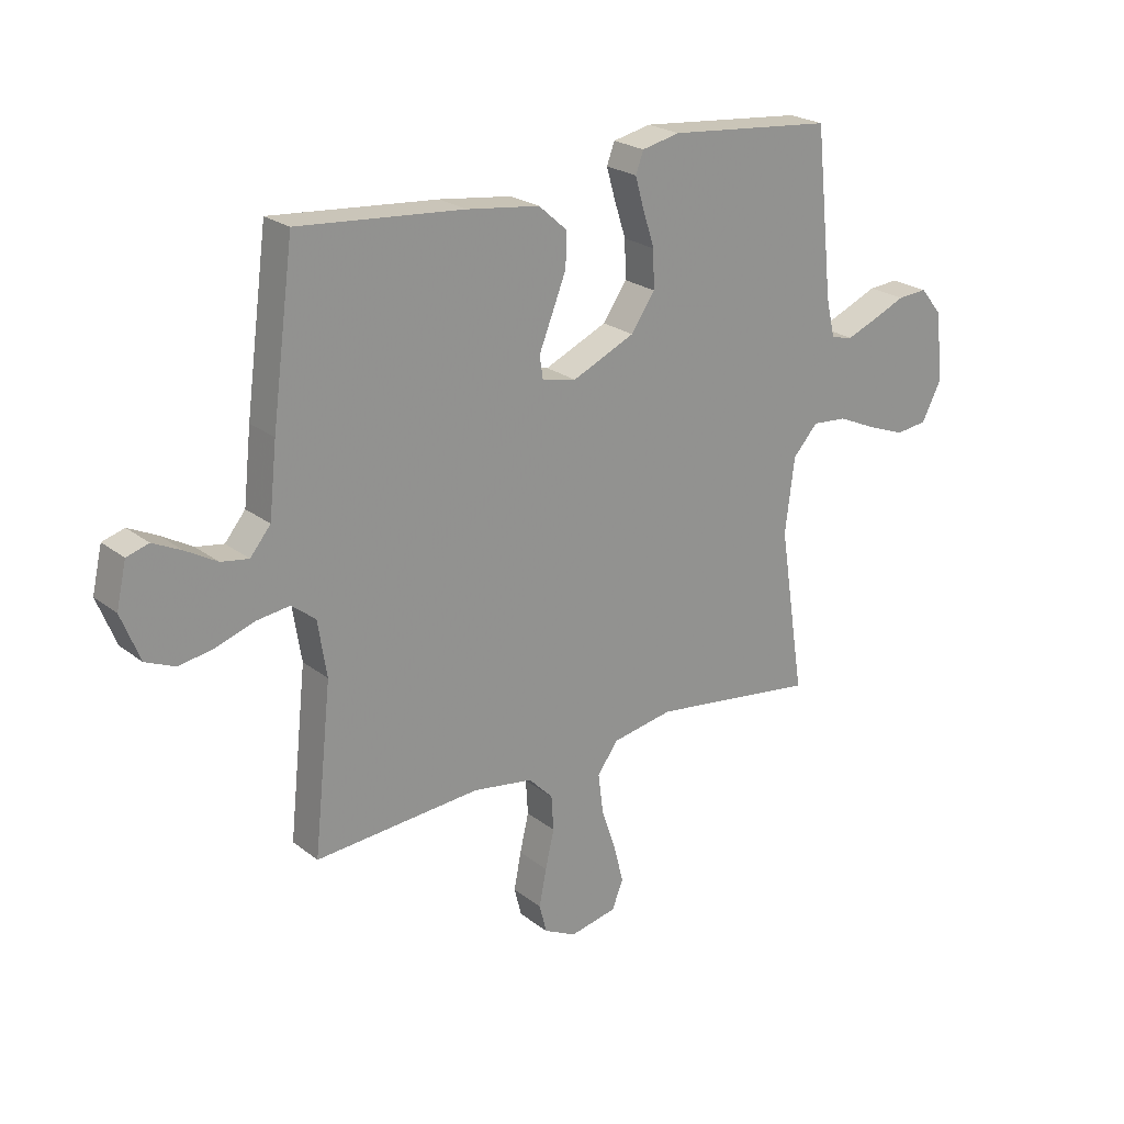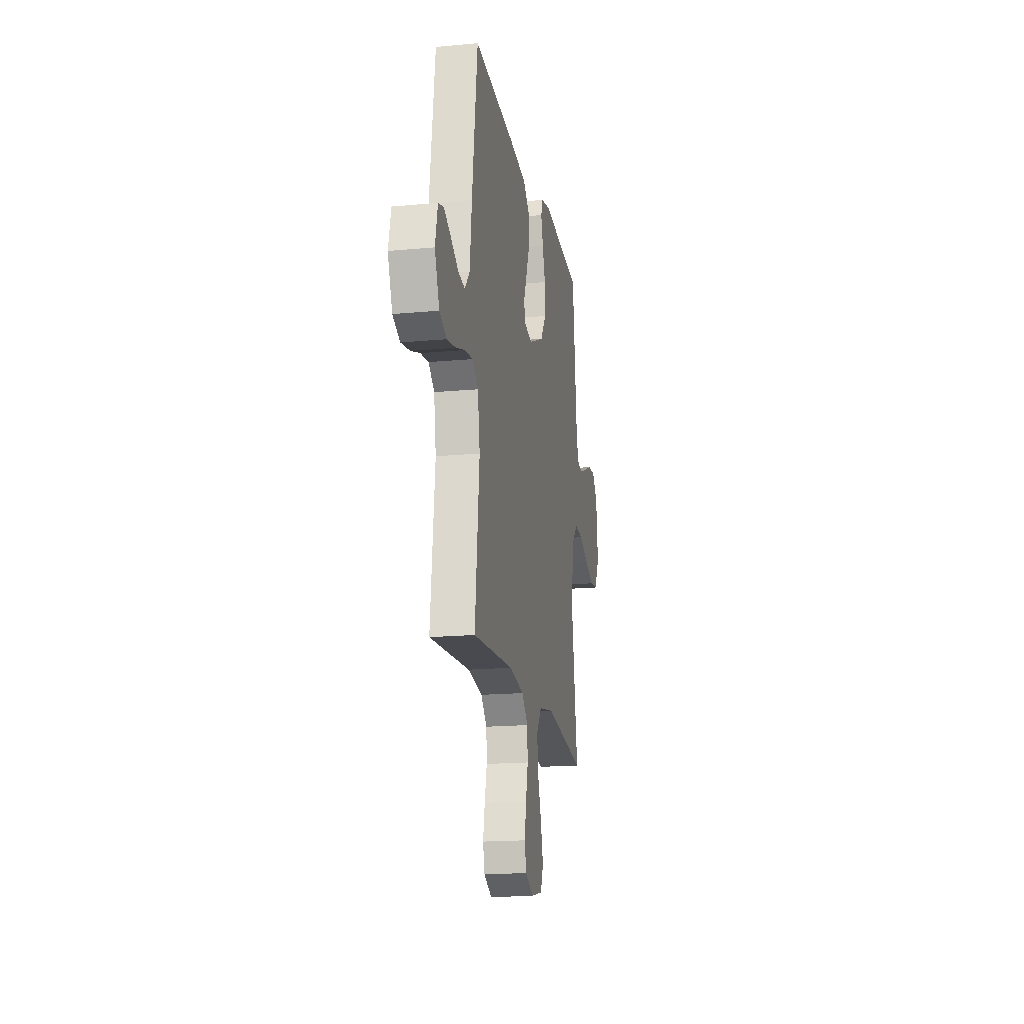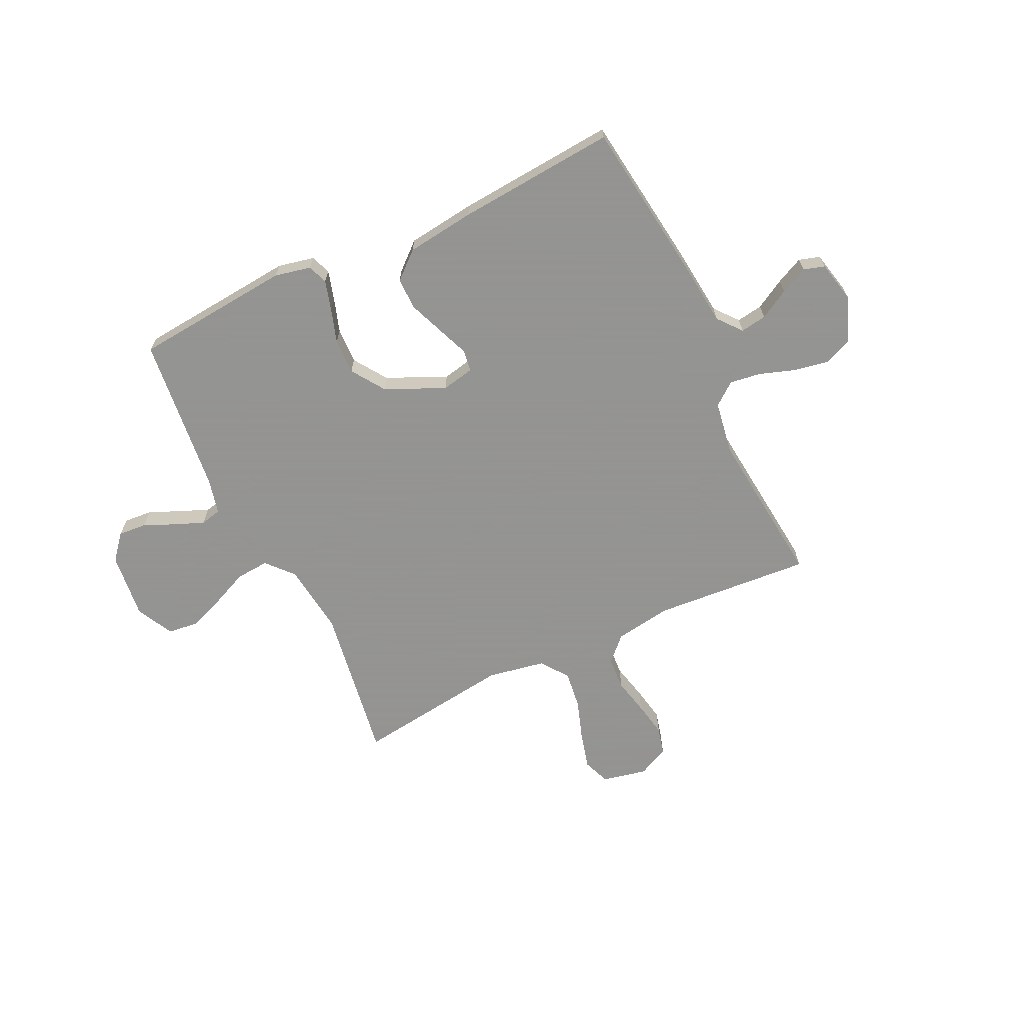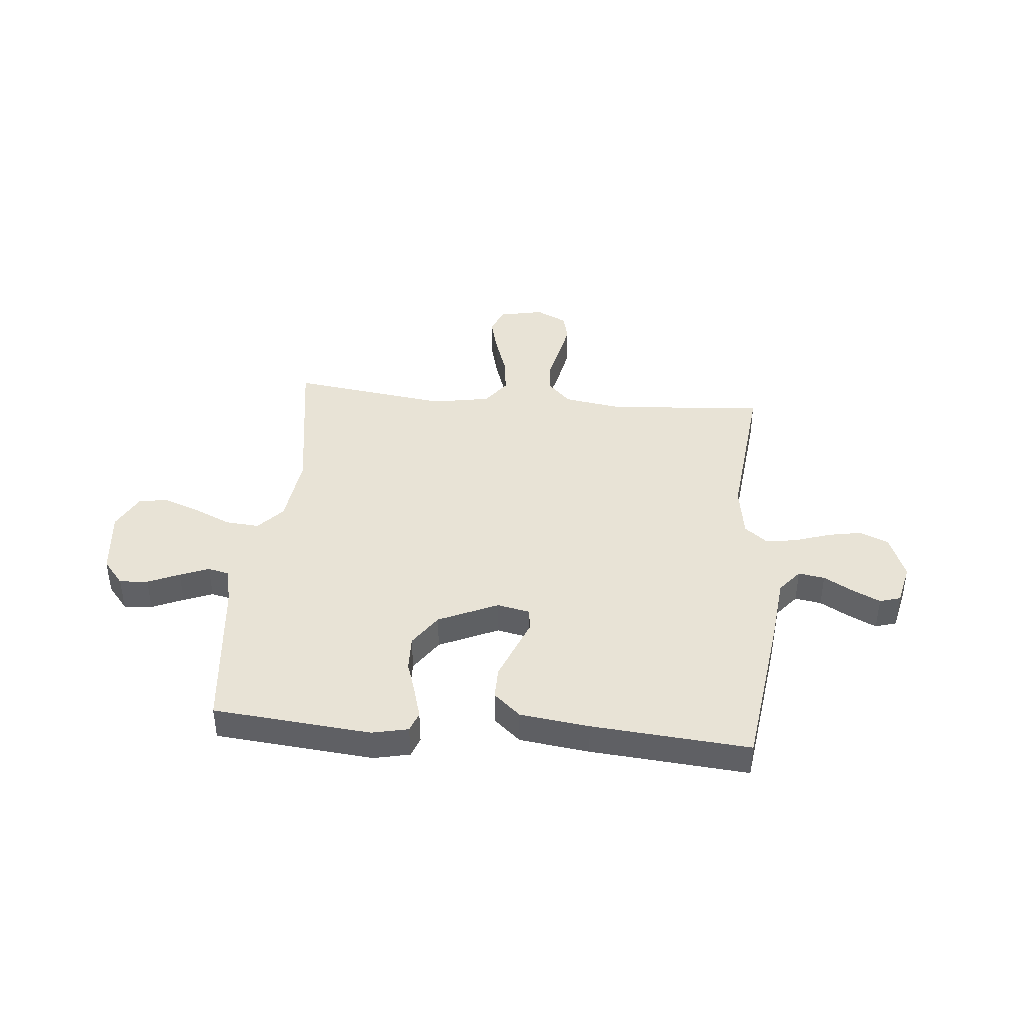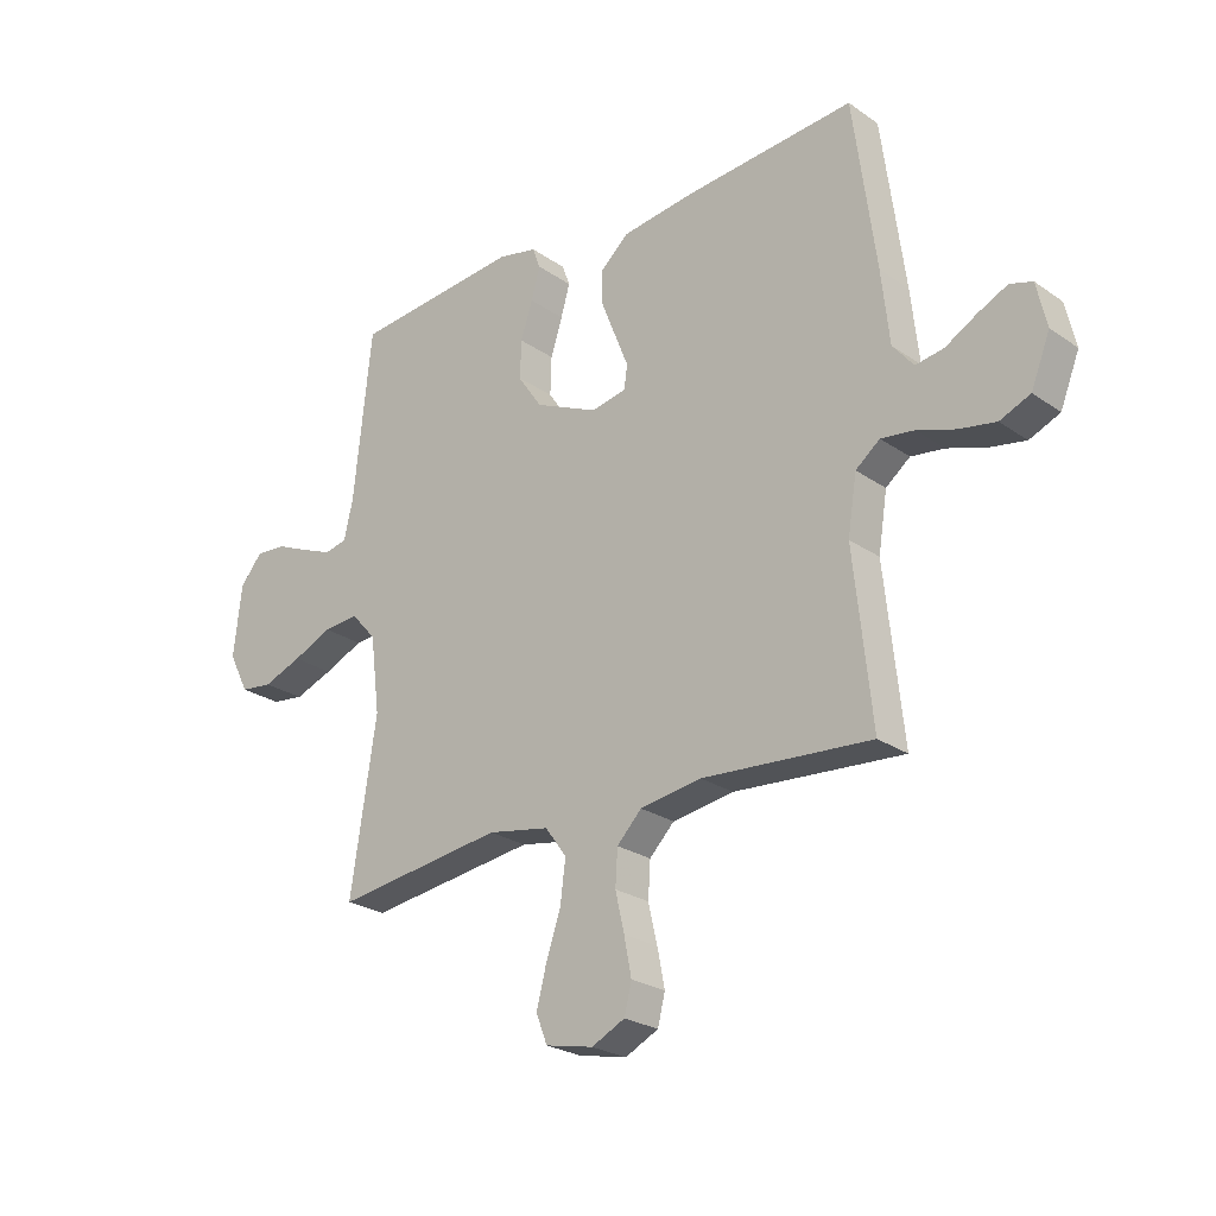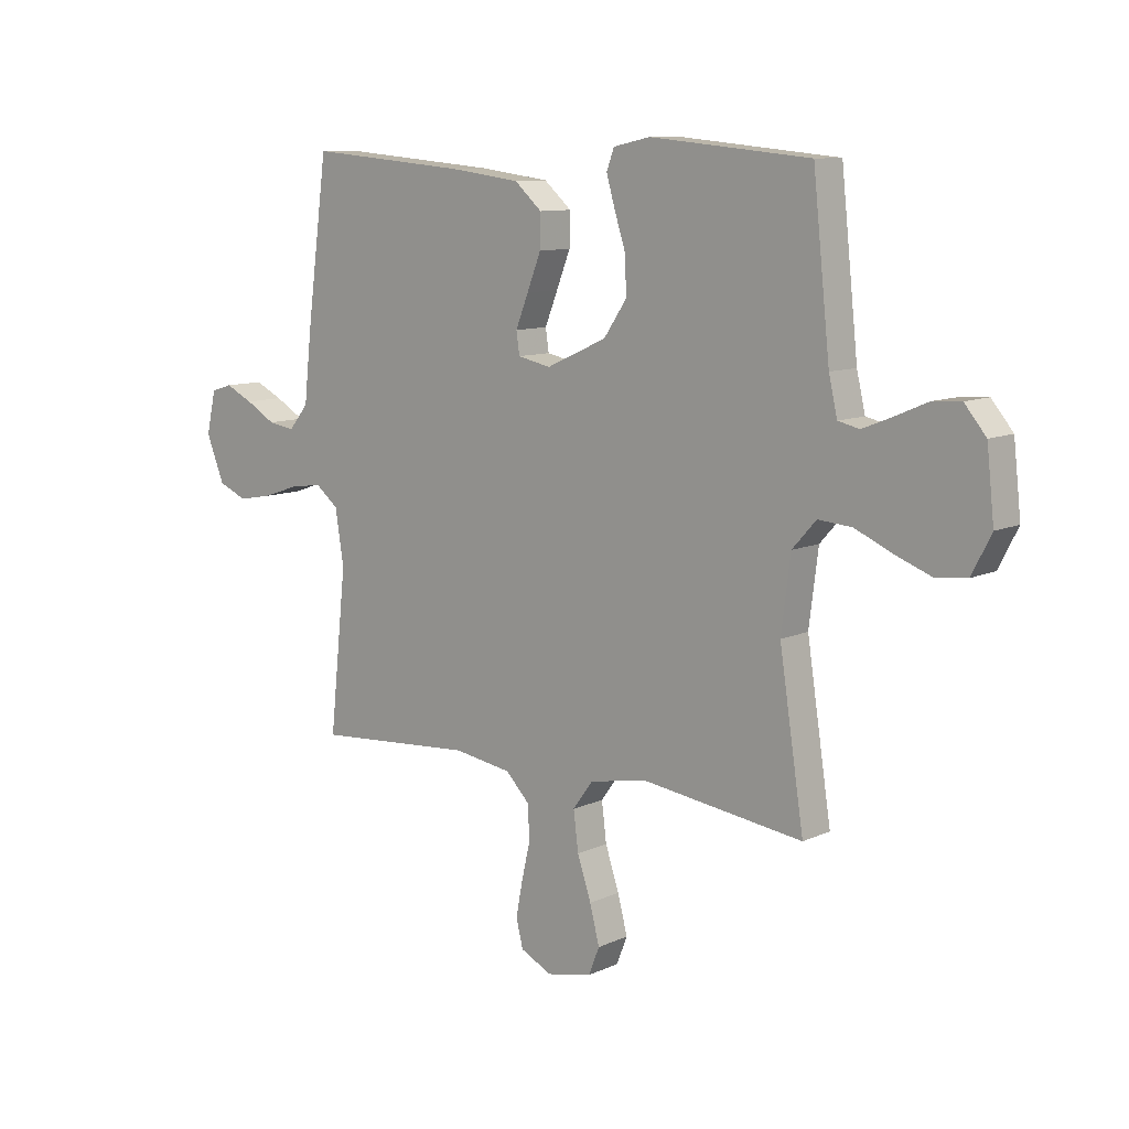
<metadata>
{"format":"obj","ext":"obj","renderer":"f3d","projection":"perspective","resolution":1024,"background":"white","views":[{"elev":23.1,"azim":142.2,"up":"+Z"},{"elev":-17.7,"azim":100.4,"up":"+Z"},{"elev":-66.9,"azim":25.4,"up":"+Y"},{"elev":41.4,"azim":5.3,"up":"+Y"},{"elev":-24.7,"azim":41.7,"up":"+Z"},{"elev":10.1,"azim":-139.0,"up":"+Z"}]}
</metadata>
<code>
v -0.5 0.07 -0.5
v -0.454 0.07 -0.2
v -0.471 0.07 -0.065
v -0.516 0.07 -0.015
v -0.579 0.07 -0.02
v -0.649 0.07 -0.051
v -0.718 0.07 -0.077
v -0.775 0.07 -0.07
v -0.811 0.07 0
v -0.797 0.07 0.126
v -0.757 0.07 0.174
v -0.703 0.07 0.17
v -0.643 0.07 0.144
v -0.588 0.07 0.122
v -0.548 0.07 0.131
v -0.532 0.07 0.2
v -0.5 0.07 0.5
v -0.2 0.07 0.528
v -0.131 0.07 0.513
v -0.117 0.07 0.475
v -0.133 0.07 0.419
v -0.154 0.07 0.354
v -0.156 0.07 0.286
v -0.113 0.07 0.223
v 0 0.07 0.172
v 0.062 0.07 0.185
v 0.068 0.07 0.226
v 0.044 0.07 0.286
v 0.018 0.07 0.352
v 0.017 0.07 0.413
v 0.068 0.07 0.458
v 0.2 0.07 0.475
v 0.5 0.07 0.5
v 0.54 0.07 0.2
v 0.554 0.07 0.071
v 0.591 0.07 0.026
v 0.641 0.07 0.034
v 0.697 0.07 0.066
v 0.749 0.07 0.091
v 0.789 0.07 0.079
v 0.807 0.07 0
v 0.773 0.07 -0.085
v 0.719 0.07 -0.108
v 0.654 0.07 -0.096
v 0.586 0.07 -0.073
v 0.527 0.07 -0.065
v 0.484 0.07 -0.099
v 0.468 0.07 -0.2
v 0.5 0.07 -0.5
v 0.2 0.07 -0.478
v 0.091 0.07 -0.495
v 0.047 0.07 -0.54
v 0.043 0.07 -0.603
v 0.059 0.07 -0.672
v 0.072 0.07 -0.739
v 0.059 0.07 -0.791
v 0 0.07 -0.82
v -0.085 0.07 -0.802
v -0.105 0.07 -0.751
v -0.087 0.07 -0.681
v -0.061 0.07 -0.604
v -0.052 0.07 -0.532
v -0.09 0.07 -0.48
v -0.2 0.07 -0.46
v -0.5 0 -0.5
v -0.454 0 -0.2
v -0.471 0 -0.065
v -0.516 0 -0.015
v -0.579 0 -0.02
v -0.649 0 -0.051
v -0.718 0 -0.077
v -0.775 0 -0.07
v -0.811 0 0
v -0.797 0 0.126
v -0.757 0 0.174
v -0.703 0 0.17
v -0.643 0 0.144
v -0.588 0 0.122
v -0.548 0 0.131
v -0.532 0 0.2
v -0.5 0 0.5
v -0.2 0 0.528
v -0.131 0 0.513
v -0.117 0 0.475
v -0.133 0 0.419
v -0.154 0 0.354
v -0.156 0 0.286
v -0.113 0 0.223
v 0 0 0.172
v 0.062 0 0.185
v 0.068 0 0.226
v 0.044 0 0.286
v 0.018 0 0.352
v 0.017 0 0.413
v 0.068 0 0.458
v 0.2 0 0.475
v 0.5 0 0.5
v 0.54 0 0.2
v 0.554 0 0.071
v 0.591 0 0.026
v 0.641 0 0.034
v 0.697 0 0.066
v 0.749 0 0.091
v 0.789 0 0.079
v 0.807 0 0
v 0.773 0 -0.085
v 0.719 0 -0.108
v 0.654 0 -0.096
v 0.586 0 -0.073
v 0.527 0 -0.065
v 0.484 0 -0.099
v 0.468 0 -0.2
v 0.5 0 -0.5
v 0.2 0 -0.478
v 0.091 0 -0.495
v 0.047 0 -0.54
v 0.043 0 -0.603
v 0.059 0 -0.672
v 0.072 0 -0.739
v 0.059 0 -0.791
v 0 0 -0.82
v -0.085 0 -0.802
v -0.105 0 -0.751
v -0.087 0 -0.681
v -0.061 0 -0.604
v -0.052 0 -0.532
v -0.09 0 -0.48
v -0.2 0 -0.46
f 59 60 61
f 58 59 61
f 57 58 61
f 56 57 61
f 55 56 61
f 54 55 61
f 53 54 61
f 52 53 61 62
f 51 52 62 63
f 48 49 50
f 51 63 64
f 50 51 64
f 48 50 64
f 47 48 64
f 43 44 45
f 42 43 45
f 41 42 45
f 40 41 45
f 39 40 45
f 38 39 45
f 37 38 45
f 36 37 45 46
f 64 1 2
f 47 64 2
f 46 47 2
f 36 46 2
f 35 36 2
f 33 34 35
f 32 33 35
f 31 32 35
f 30 31 35
f 29 30 35
f 28 29 35
f 27 28 35
f 20 21 22
f 19 20 22
f 18 19 22
f 17 18 22
f 16 17 22
f 15 16 22 23
f 11 12 13
f 10 11 13
f 9 10 13
f 8 9 13
f 7 8 13
f 6 7 13
f 5 6 13
f 4 5 13 14
f 3 4 14 15
f 35 2 3
f 26 27 35
f 25 26 35 3
f 24 25 3 15
f 15 23 24
f 125 124 123
f 125 123 122
f 125 122 121
f 125 121 120
f 125 120 119
f 125 119 118
f 125 118 117
f 126 125 117 116
f 127 126 116 115
f 114 113 112
f 128 127 115
f 128 115 114
f 128 114 112
f 128 112 111
f 109 108 107
f 109 107 106
f 109 106 105
f 109 105 104
f 109 104 103
f 109 103 102
f 109 102 101
f 110 109 101 100
f 66 65 128
f 66 128 111
f 66 111 110
f 66 110 100
f 66 100 99
f 99 98 97
f 99 97 96
f 99 96 95
f 99 95 94
f 99 94 93
f 99 93 92
f 99 92 91
f 86 85 84
f 86 84 83
f 86 83 82
f 86 82 81
f 86 81 80
f 87 86 80 79
f 77 76 75
f 77 75 74
f 77 74 73
f 77 73 72
f 77 72 71
f 77 71 70
f 77 70 69
f 78 77 69 68
f 79 78 68 67
f 67 66 99
f 99 91 90
f 67 99 90 89
f 79 67 89 88
f 88 87 79
f 1 65 66 2
f 2 66 67 3
f 3 67 68 4
f 4 68 69 5
f 5 69 70 6
f 6 70 71 7
f 7 71 72 8
f 8 72 73 9
f 9 73 74 10
f 10 74 75 11
f 11 75 76 12
f 12 76 77 13
f 13 77 78 14
f 14 78 79 15
f 15 79 80 16
f 16 80 81 17
f 17 81 82 18
f 18 82 83 19
f 19 83 84 20
f 20 84 85 21
f 21 85 86 22
f 22 86 87 23
f 23 87 88 24
f 24 88 89 25
f 25 89 90 26
f 26 90 91 27
f 27 91 92 28
f 28 92 93 29
f 29 93 94 30
f 30 94 95 31
f 31 95 96 32
f 32 96 97 33
f 33 97 98 34
f 34 98 99 35
f 35 99 100 36
f 36 100 101 37
f 37 101 102 38
f 38 102 103 39
f 39 103 104 40
f 40 104 105 41
f 41 105 106 42
f 42 106 107 43
f 43 107 108 44
f 44 108 109 45
f 45 109 110 46
f 46 110 111 47
f 47 111 112 48
f 48 112 113 49
f 49 113 114 50
f 50 114 115 51
f 51 115 116 52
f 52 116 117 53
f 53 117 118 54
f 54 118 119 55
f 55 119 120 56
f 56 120 121 57
f 57 121 122 58
f 58 122 123 59
f 59 123 124 60
f 60 124 125 61
f 61 125 126 62
f 62 126 127 63
f 63 127 128 64
f 64 128 65 1

</code>
